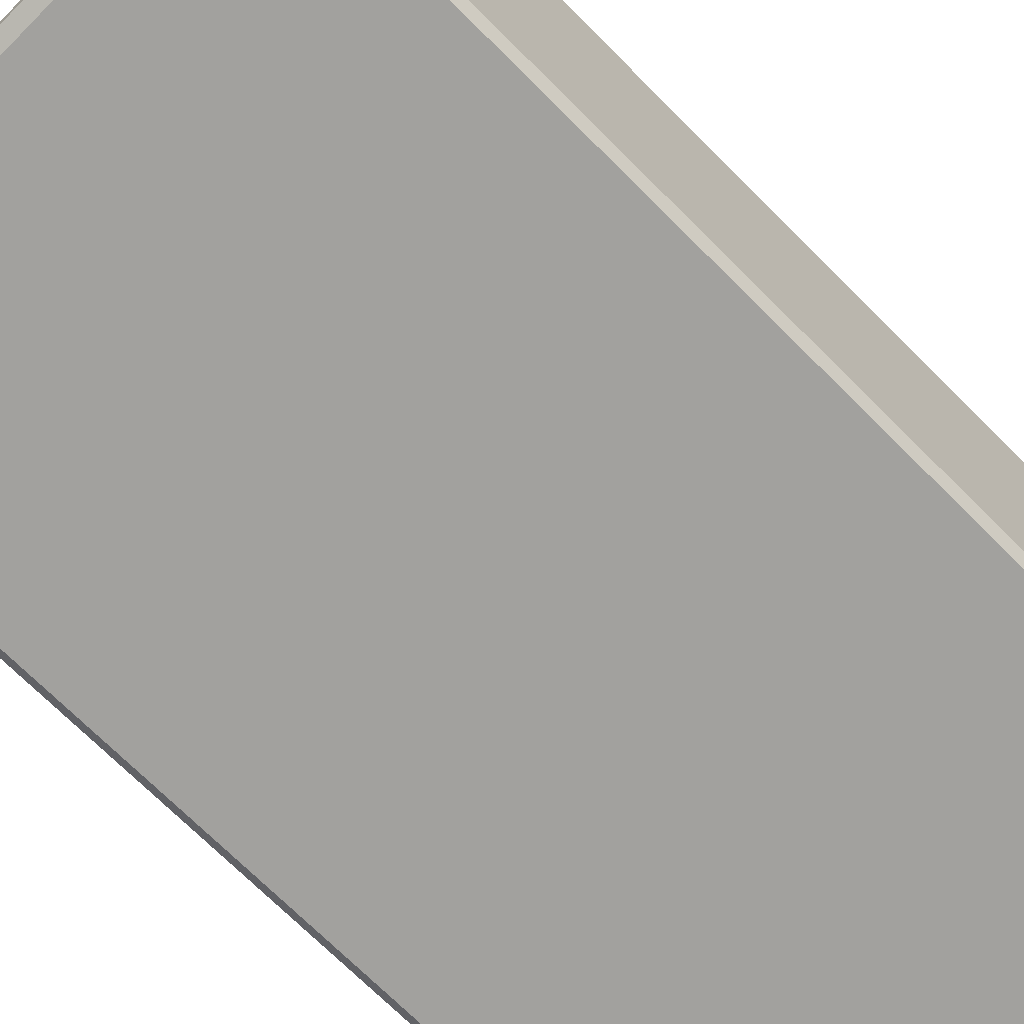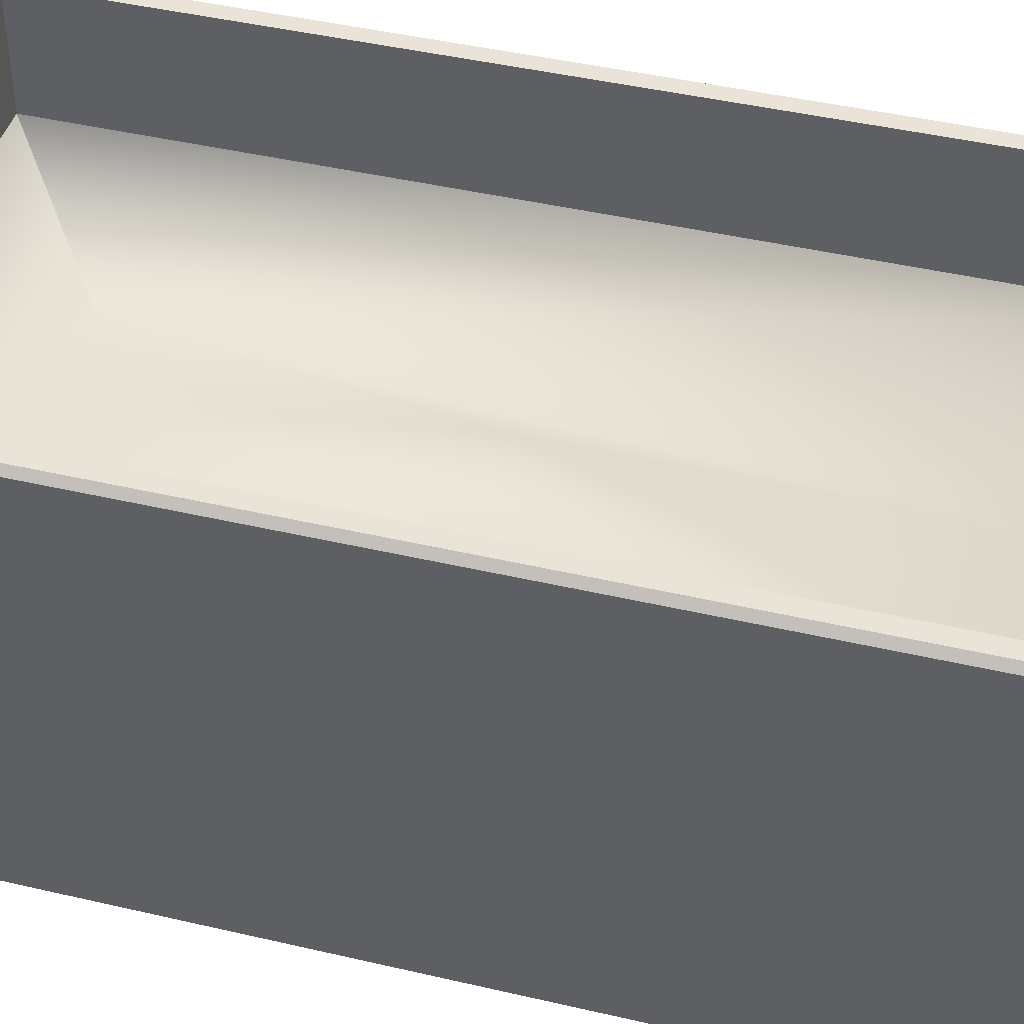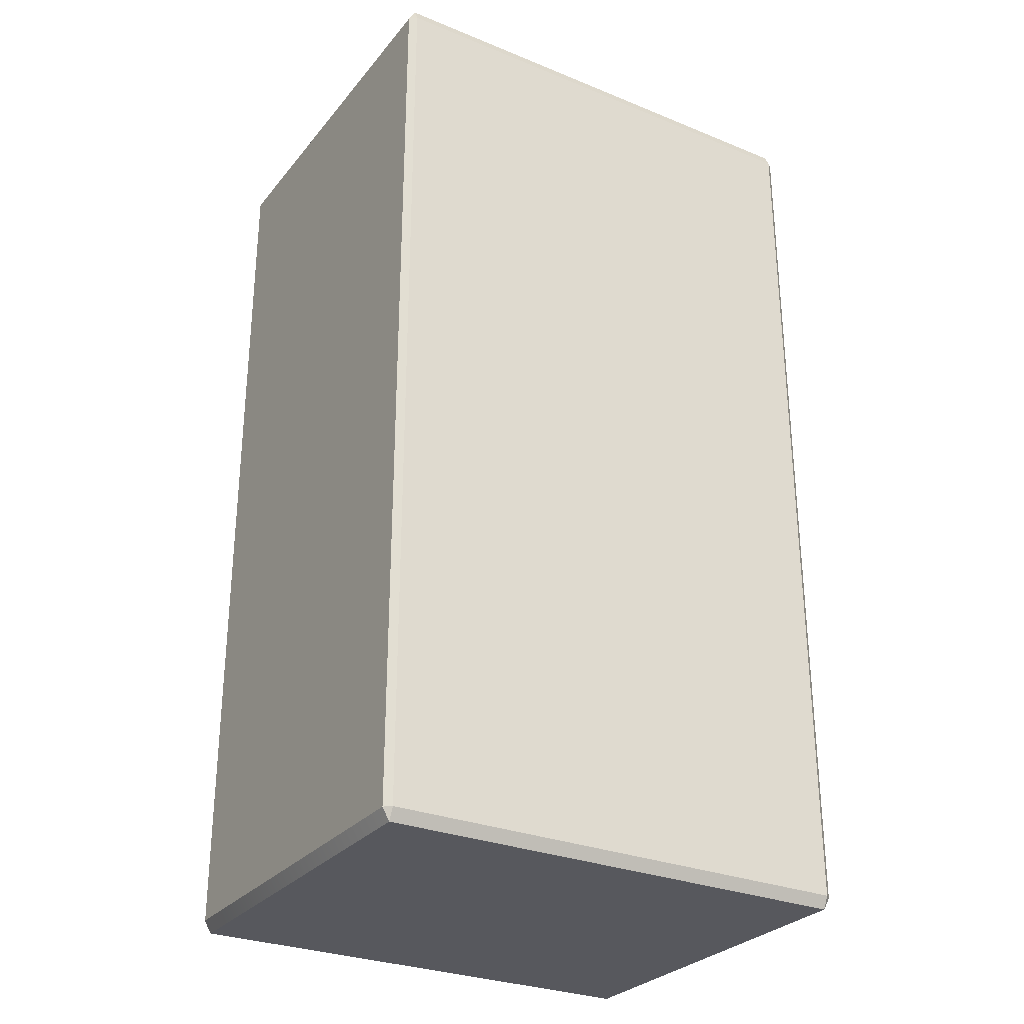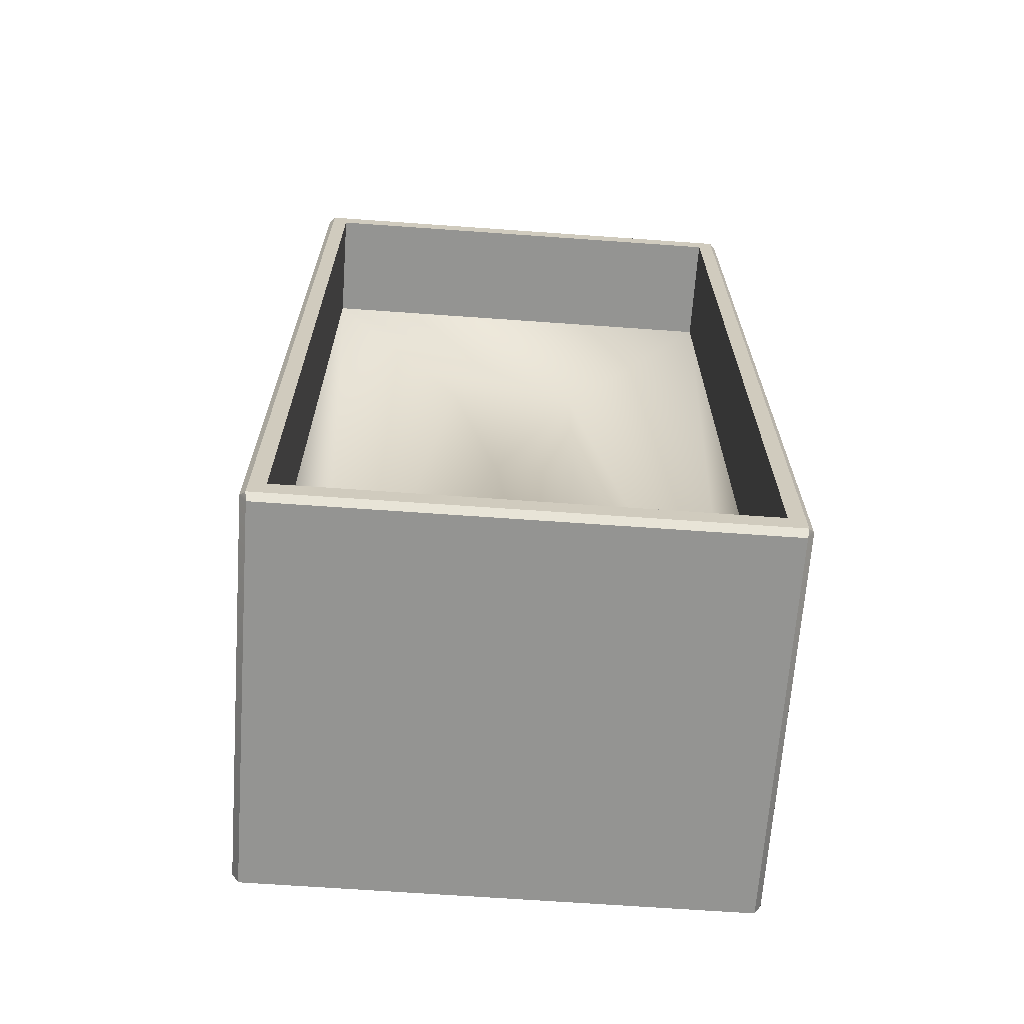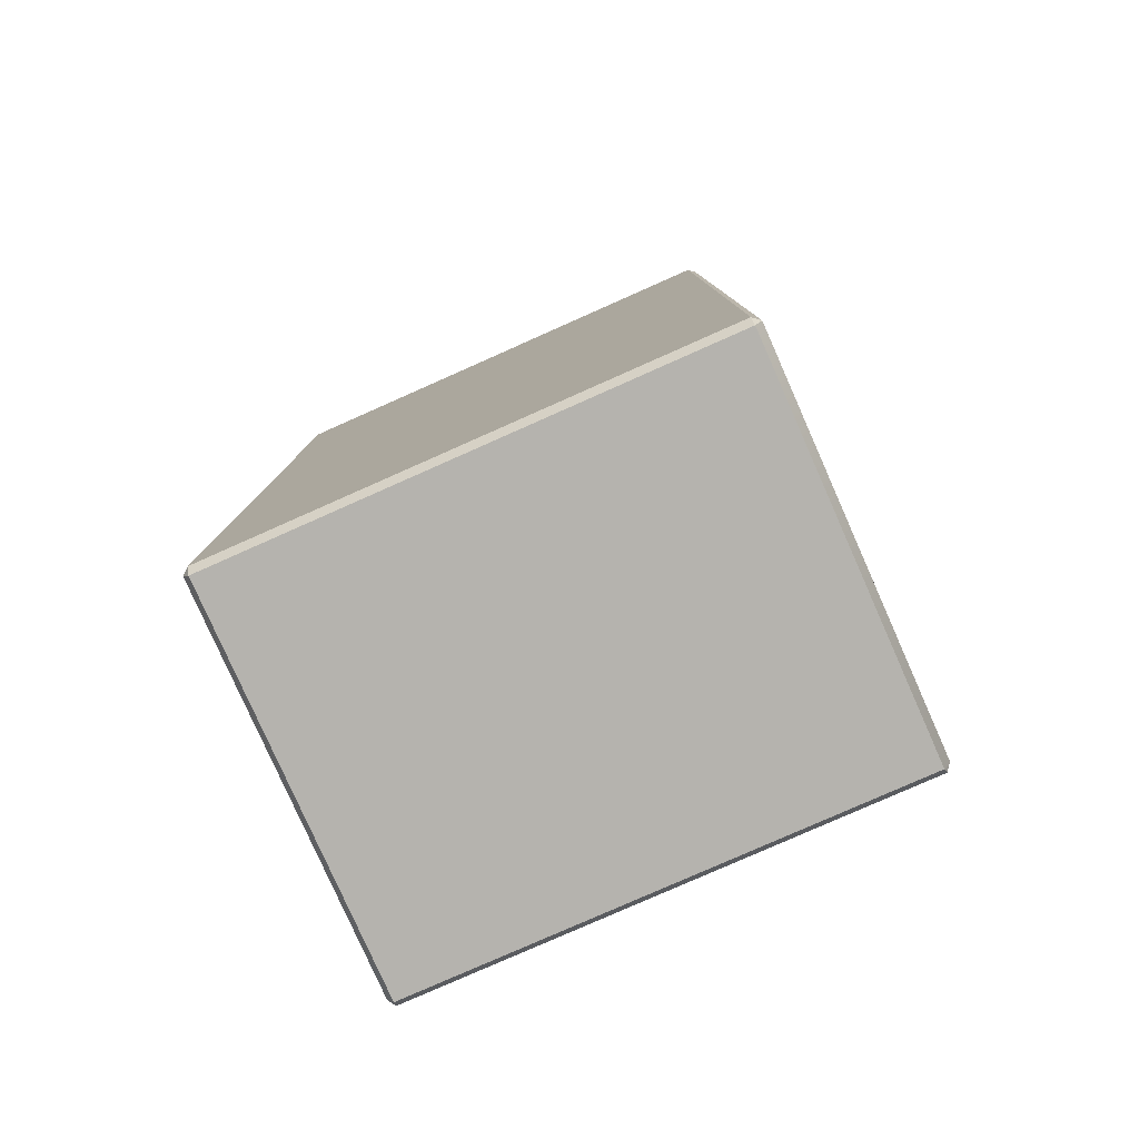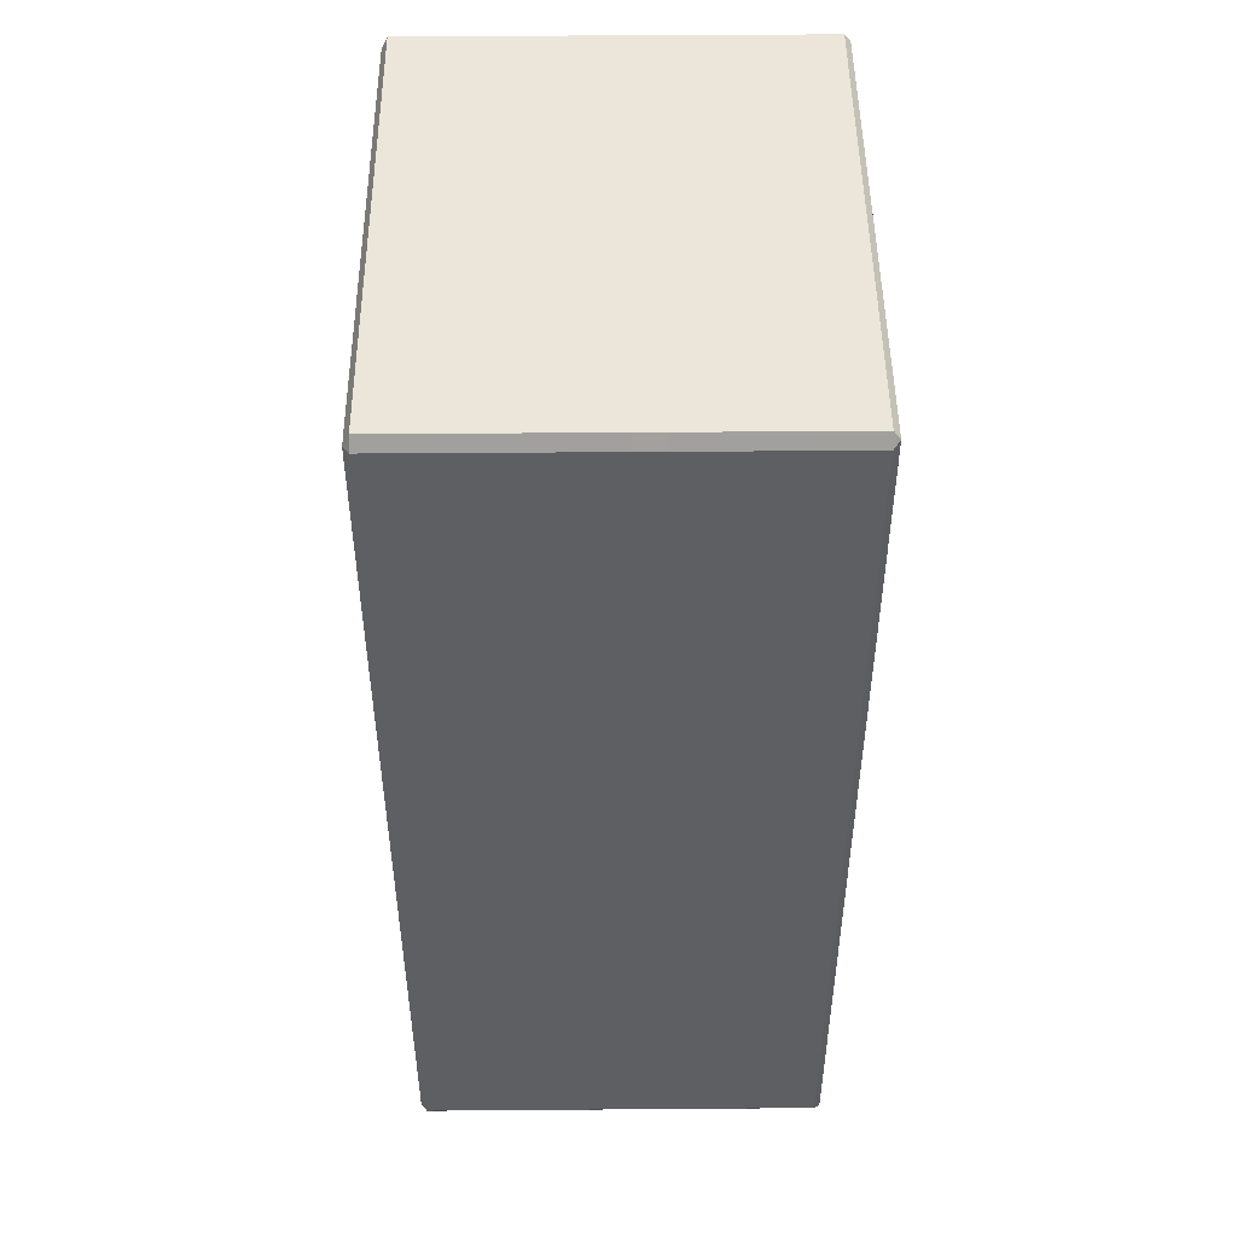
<metadata>
{"format":"obj","ext":"obj","renderer":"f3d","projection":"perspective","resolution":1024,"background":"white","views":[{"elev":-72.1,"azim":-134.9,"up":"+Y"},{"elev":43.4,"azim":-74.5,"up":"+Y"},{"elev":-28.9,"azim":-31.2,"up":"+Z"},{"elev":-66.9,"azim":175.9,"up":"+Z"},{"elev":-79.9,"azim":23.9,"up":"+Z"},{"elev":48.2,"azim":89.5,"up":"+Z"}]}
</metadata>
<code>
g box_geo
v -0.1013 0.1775 0.1966
v 0.1013 0.1775 0.1966
v 0.1013 0.1775 -0.1966
v -0.1013 0.1775 -0.1966
v -0.033 0.08884 0.165
v 0.033 0.08884 0.165
v 0.07724 0.06648 -0.165
v -0.09518 0.08072 -0.165
v -0.1013 0.1265 0.1966
v -0.1013 0.1265 -0.1966
v 0.1013 0.1265 -0.1966
v 0.1013 0.1265 0.1966
v -0.1013 0.135 0.1966
v -0.1013 0.135 -0.1966
v 0.1013 0.135 -0.1966
v 0.1013 0.135 0.1966
v -0.1111 0.002662 0.2034
v -0.1079 0 0.2034
v -0.1079 0.002662 0.2089
v 0.1079 0 0.2034
v 0.1111 0.002662 0.2034
v 0.1079 0.002662 0.2089
v -0.1085 0.1775 0.2056
v -0.1111 0.1748 0.2034
v -0.1079 0.1748 0.2089
v 0.1085 0.1775 0.2056
v 0.1079 0.1748 0.2089
v 0.1111 0.1748 0.2034
v -0.1085 0.1775 -0.2056
v -0.1079 0.1748 -0.2089
v -0.1111 0.1748 -0.2034
v 0.1085 0.1775 -0.2056
v 0.1111 0.1748 -0.2034
v 0.1079 0.1748 -0.2089
v -0.1079 0 -0.2034
v -0.1111 0.002662 -0.2034
v -0.1079 0.002662 -0.2089
v 0.1111 0.002662 -0.2034
v 0.1079 0 -0.2034
v 0.1079 0.002662 -0.2089
v -0.01134 0.1077 -0.165
v -0.02853 0.1111 0
v 0.009593 0.1111 0
v -0.1013 0.1775 0.1966
v 0.1013 0.1775 0.1966
v 0.1013 0.1775 -0.1966
v -0.1013 0.1775 -0.1966
v -0.1013 0.1265 0.1966
v -0.1013 0.135 0.1966
v -0.1013 0.135 -0.1966
v -0.1013 0.1265 -0.1966
v 0.1013 0.135 -0.1966
v 0.1013 0.1265 -0.1966
v 0.1013 0.135 0.1966
v 0.1013 0.1265 0.1966
v -0.1111 0.002662 -0.2034
v -0.1111 0.002662 0.2034
v -0.1079 0 0.2034
v -0.1079 0 -0.2034
v -0.1079 0.002662 0.2089
v 0.1079 0 0.2034
v 0.1079 0.002662 0.2089
v -0.1079 0.1748 0.2089
v -0.1111 0.1748 0.2034
v 0.1079 0 -0.2034
v 0.1111 0.002662 0.2034
v 0.1111 0.002662 -0.2034
v 0.1111 0.1748 0.2034
v 0.1079 0.1748 0.2089
v -0.1085 0.1775 0.2056
v -0.1085 0.1775 -0.2056
v -0.1111 0.1748 -0.2034
v 0.1085 0.1775 0.2056
v 0.1111 0.1748 -0.2034
v 0.1085 0.1775 -0.2056
v -0.1079 0.1748 -0.2089
v 0.1079 0.1748 -0.2089
v -0.1079 0.002662 -0.2089
v 0.1079 0.002662 -0.2089
v 0.1013 0.1775 0.1966
v 0.1013 0.135 0.1966
v 0.1013 0.1775 -0.1966
v 0.1013 0.135 -0.1966
v -0.1013 0.135 0.1966
v -0.1013 0.1775 0.1966
v -0.1013 0.1775 -0.1966
v -0.1013 0.135 -0.1966
v 0.1013 0.1265 -0.1966
v -0.1013 0.1265 -0.1966
v -0.1013 0.135 -0.1966
v 0.1013 0.1265 -0.1966
v 0.1013 0.135 -0.1966
v 0.1013 0.1265 0.1966
v -0.1013 0.135 0.1966
v -0.1013 0.1265 0.1966
v 0.1013 0.135 0.1966
v -0.1079 0 0.2034
v -0.1079 0.002662 0.2089
v -0.1111 0.002662 0.2034
v 0.1079 0 0.2034
v 0.1111 0.002662 0.2034
v 0.1079 0.002662 0.2089
v -0.1111 0.1748 0.2034
v 0.1079 0.1748 0.2089
v -0.1079 0.1748 0.2089
v -0.1085 0.1775 0.2056
v 0.1111 0.1748 0.2034
v 0.1085 0.1775 0.2056
v 0.1085 0.1775 -0.2056
v -0.1085 0.1775 -0.2056
v -0.1079 0.1748 -0.2089
v -0.1111 0.1748 -0.2034
v -0.1111 0.002662 -0.2034
v 0.1111 0.002662 -0.2034
v 0.1111 0.1748 -0.2034
v 0.1079 0.1748 -0.2089
v -0.1079 0.002662 -0.2089
v -0.1079 0 -0.2034
v 0.1079 0.002662 -0.2089
v 0.1079 0 -0.2034
v -0.1111 0.002662 0.2034
v -0.1079 0.002662 0.2089
v -0.1079 0 0.2034
v 0.1079 0 0.2034
v 0.1079 0.002662 0.2089
v 0.1111 0.002662 0.2034
v -0.1085 0.1775 0.2056
v 0.1085 0.1775 0.2056
v -0.1085 0.1775 -0.2056
v 0.1085 0.1775 -0.2056
v -0.1079 0 -0.2034
v -0.1079 0.002662 -0.2089
v -0.1111 0.002662 -0.2034
v 0.1111 0.002662 -0.2034
v 0.1079 0.002662 -0.2089
v 0.1079 0 -0.2034
g box_geo_0
f 122 121 123
f 125 124 126
f 132 131 133
f 135 134 136
f 44 16 13
f 45 16 44
f 80 15 81
f 46 15 80
f 14 82 47
f 83 82 14
f 84 86 85
f 87 86 84
f 7 12 88
f 6 12 7
f 43 6 7
f 5 6 43
f 42 5 43
f 8 5 42
f 41 8 42
f 10 8 41
f 11 10 41
f 48 50 49
f 51 50 48
f 89 52 90
f 53 52 89
f 54 91 55
f 92 91 54
f 94 93 95
f 96 93 94
f 20 35 39
f 18 35 20
f 19 27 25
f 22 27 19
f 24 36 17
f 31 36 24
f 28 38 33
f 21 38 28
f 37 34 40
f 30 34 37
f 56 58 57
f 59 58 56
f 60 61 62
f 97 61 60
f 63 99 98
f 64 99 63
f 127 64 63
f 65 66 100
f 67 66 65
f 68 102 101
f 69 102 68
f 128 69 68
f 103 71 72
f 70 71 103
f 104 106 105
f 73 106 104
f 74 108 107
f 75 108 74
f 109 76 110
f 77 76 109
f 112 78 113
f 111 78 112
f 129 111 112
f 116 114 79
f 115 114 116
f 130 115 116
f 118 119 120
f 117 119 118
f 1 23 2
f 29 23 1
f 4 29 1
f 32 29 4
f 3 32 4
f 26 32 3
f 2 26 3
f 23 26 2
f 5 12 6
f 9 12 5
f 8 9 5
f 10 9 8
f 41 7 11
f 43 7 41
f 42 43 41

</code>
